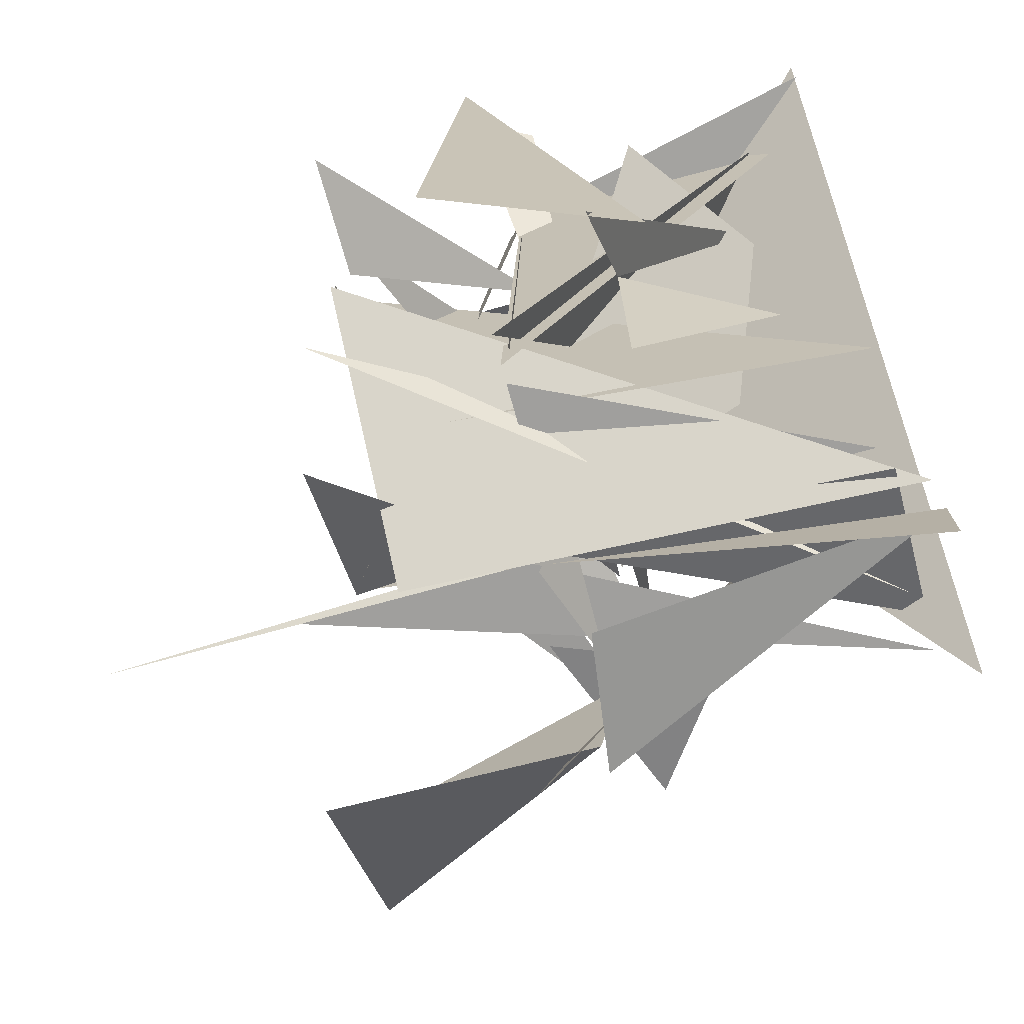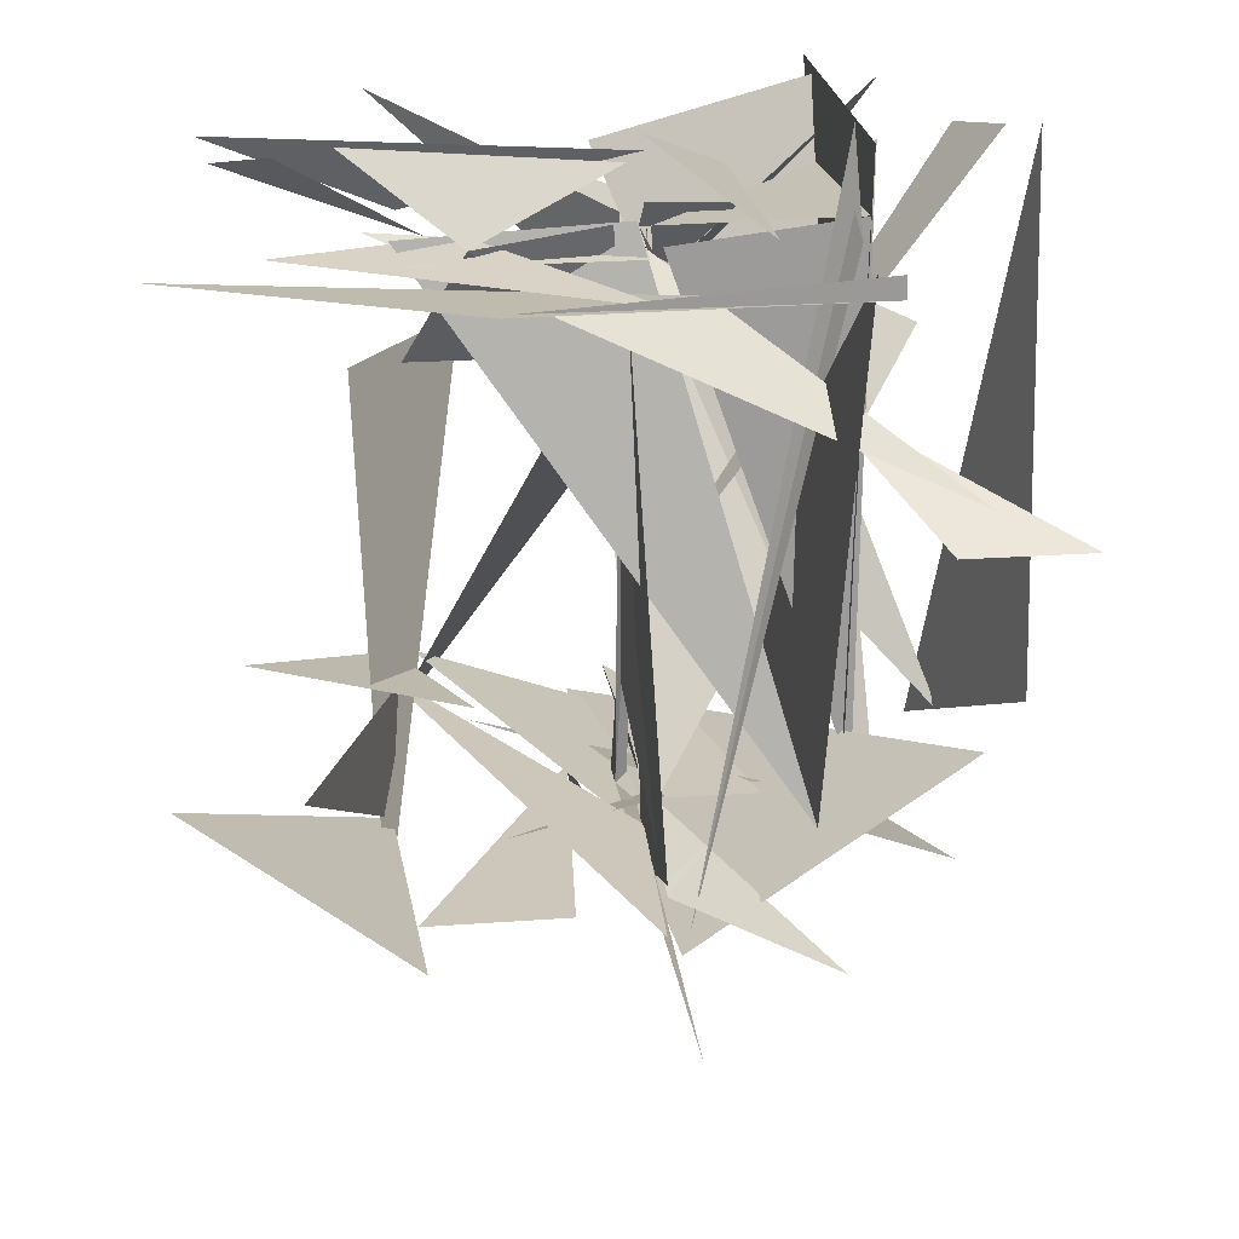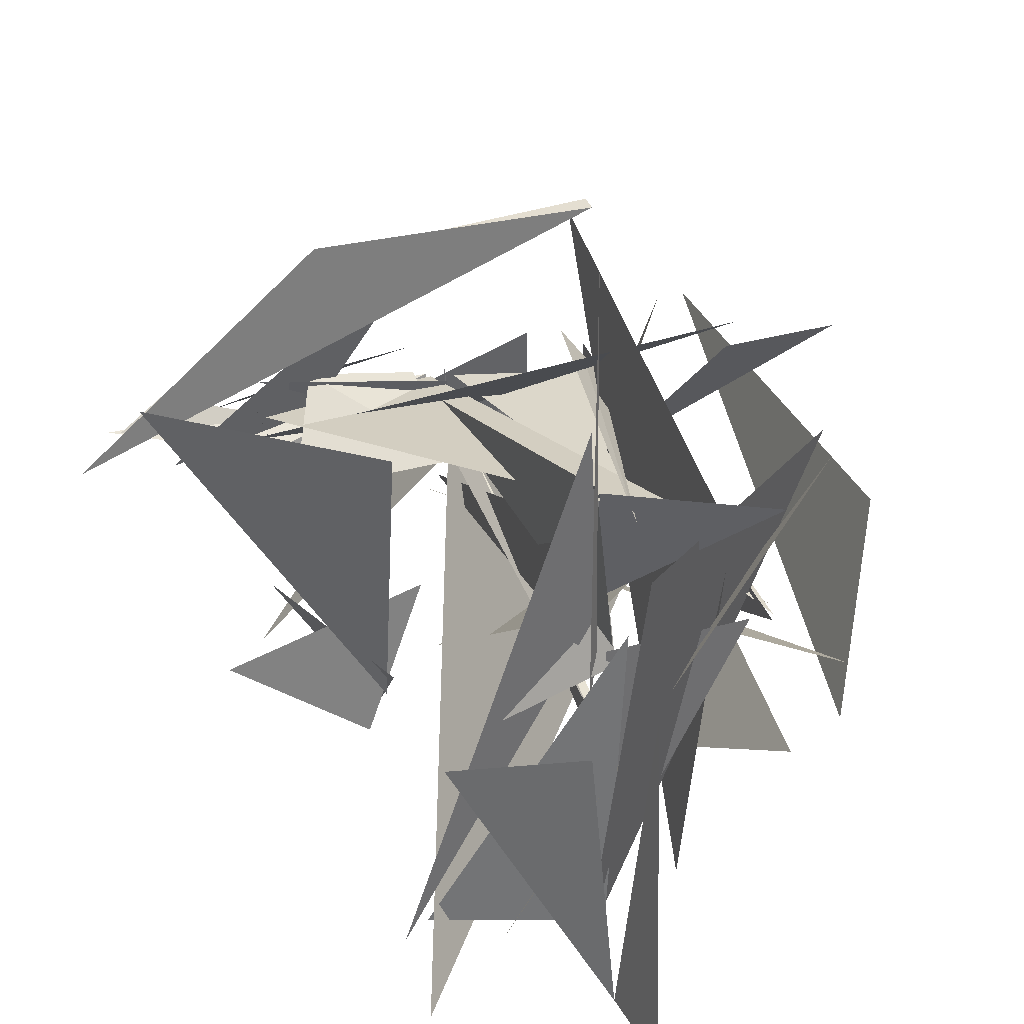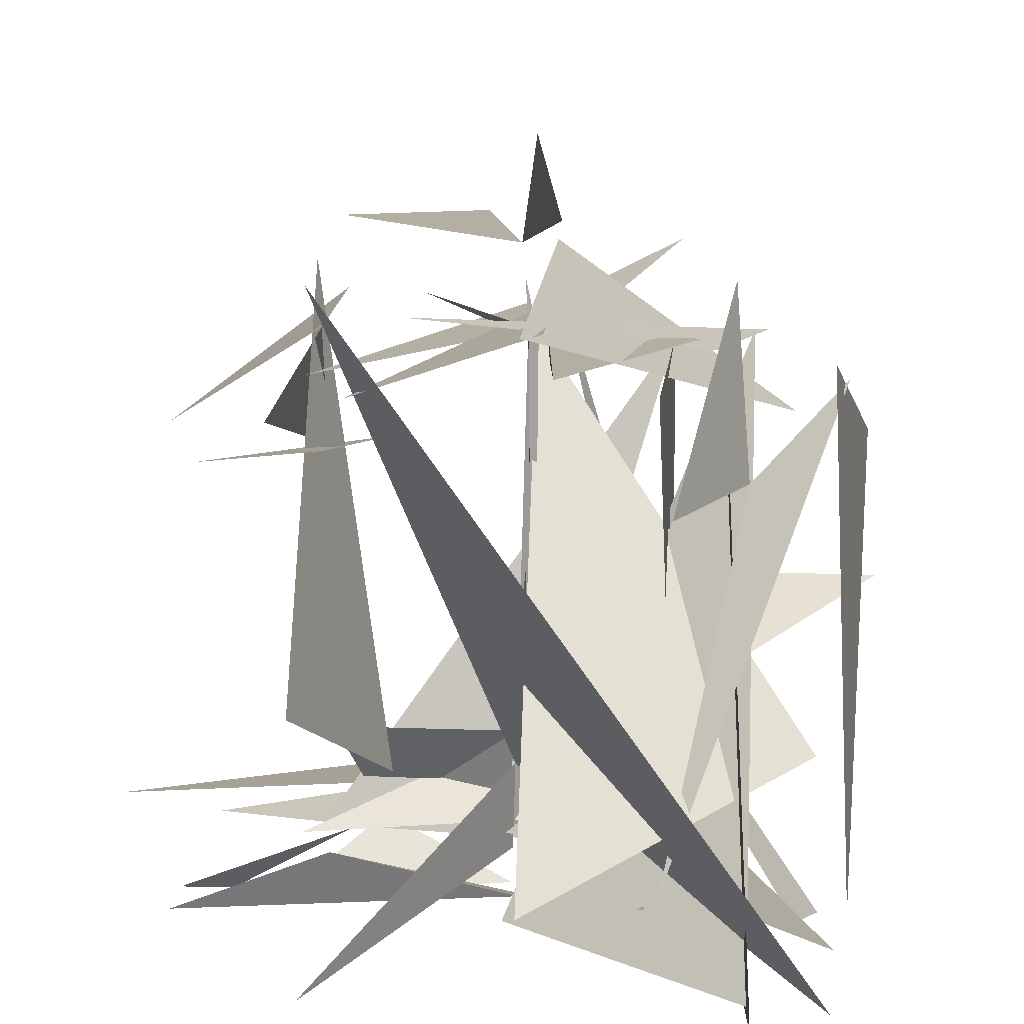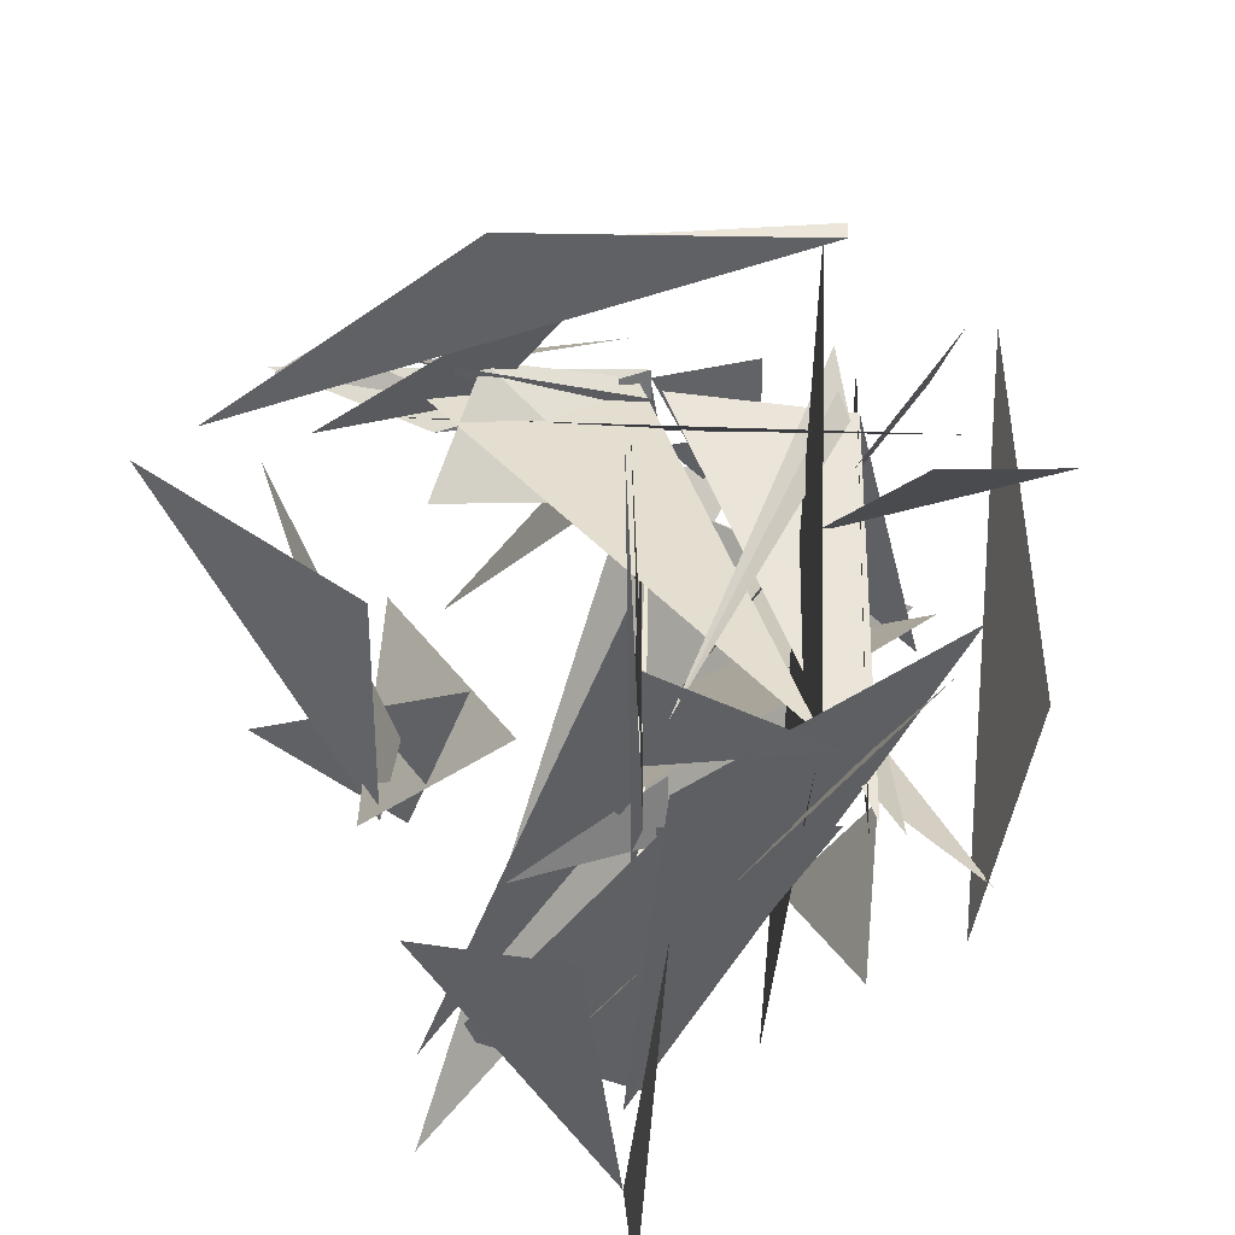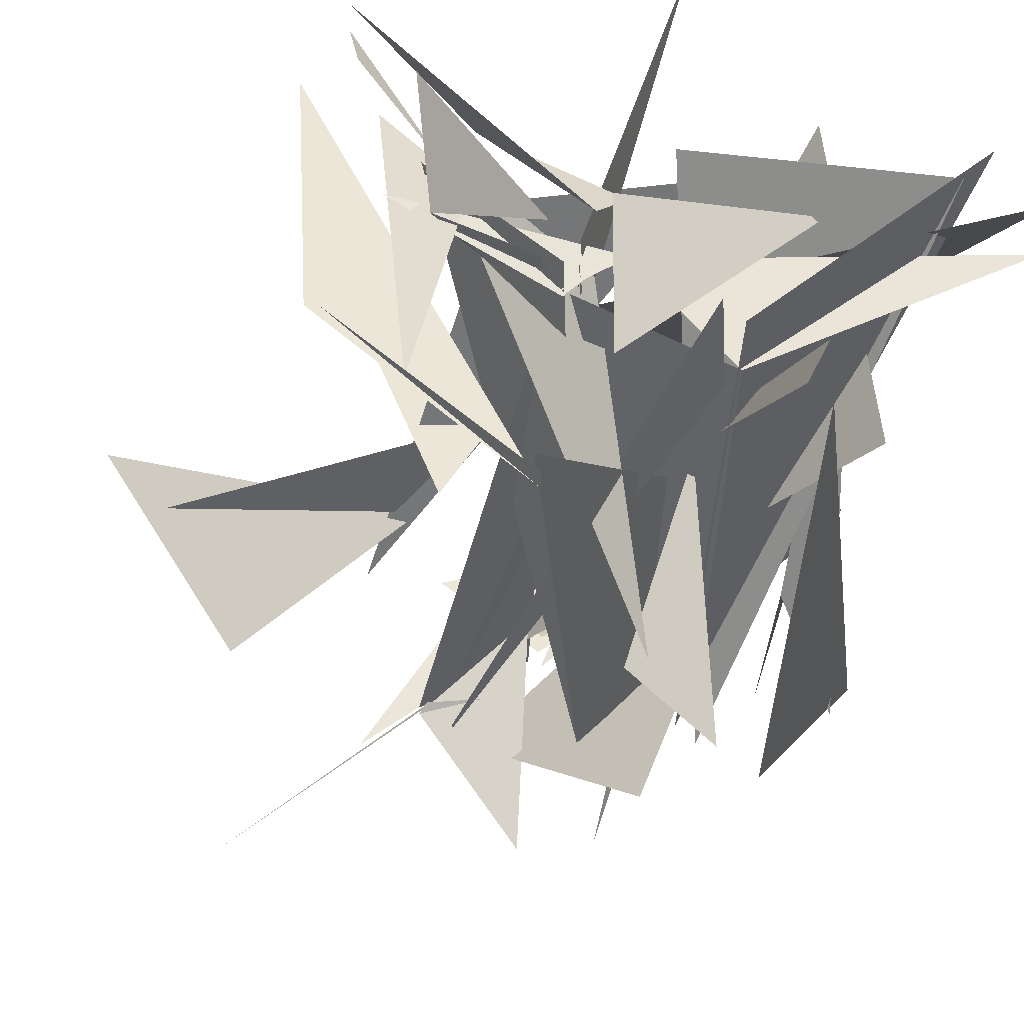
<metadata>
{"format":"obj","ext":"obj","renderer":"f3d","projection":"perspective","resolution":1024,"background":"white","views":[{"elev":-71.4,"azim":-74.4,"up":"+Z"},{"elev":21.4,"azim":172.5,"up":"+Z"},{"elev":36.5,"azim":160.4,"up":"+Y"},{"elev":-78.9,"azim":178.4,"up":"+Y"},{"elev":-41.9,"azim":-179.3,"up":"+Z"},{"elev":48.2,"azim":-131.7,"up":"+Z"}]}
</metadata>
<code>
v 0.2578 -0.4141 0.3984
v 0.2578 -0.8984 -0.3516
v -0.2266 -0.2422 -0.3672
v 0.2891 -0.4922 0.4141
v 0.2891 -0.3984 -0.5547
v 0.2891 -0.4453 0.2266
v -0.1953 -0.8047 -0.1797
v -0.1953 -0.8047 0.3672
v 0.3203 -0.3828 -0.3828
v -0.1641 -0.9141 -0.3672
v -0.1641 -0.5391 0.3984
v 0.3516 -0.5859 0.1797
v -0.07031 -0.1797 -0.3516
v 0.4453 -0.3984 0.5078
v 0.4453 0.03906 -0.1641
v -0.03906 -0.5547 0.3984
v -0.03906 -0.4922 0.3828
v -0.03906 -0.4297 -0.3828
v -0.03906 -0.3984 -0.5547
v -0.03906 -0.3359 -0.4297
v -0.03906 -0.3359 -0.3516
v -0.03906 -0.1797 -0.5078
v -0.03906 -0.1172 -0.4453
v -0.03906 -0.3828 0.3828
v -0.5234 -0.3984 0.5234
v -0.5234 -0.3359 -0.2422
v -0.007812 -0.1016 0.3828
v -0.007812 -0.1016 -0.3672
v -0.007812 -0.1016 -0.3828
v -0.007812 -0.5859 0.3828
v -0.007812 -0.4922 -0.3828
v -0.007812 -0.4609 0.3828
v -0.007812 -0.3984 0.4141
v -0.007812 -0.3984 -0.3828
v -0.007812 -0.3359 -0.3359
v -0.007812 -0.3359 -0.4453
v -0.007812 -0.1797 -0.3672
v -0.007812 -0.1172 -0.3672
v -0.007812 -0.8984 -0.4453
v -0.007812 -0.3203 -0.3828
v 0.5078 -0.4453 -0.1797
v 0.02344 -0.6484 0.4609
v 0.02344 -0.9453 -0.5703
v 0.02344 -0.9453 -0.4453
v 0.02344 -0.3828 0.4141
v 0.5391 -0.4609 0.5234
v -0.4609 -0.5703 -0.3516
v -0.4297 -0.6484 -0.3828
v -0.4297 -0.6484 0.1953
v -0.4297 -0.4922 0.5078
v -0.4297 -0.9453 0.3828
v -0.4297 -0.9453 0.4766
v -0.4297 -0.1797 0.08594
v -0.4297 -0.1797 -0.2422
v 0.6016 0.03906 -0.1641
v -0.3359 -0.3984 -0.3984
v 0.1797 -0.1016 0.3828
v 0.1797 -0.8828 -0.4609
v 0.1797 -0.8828 0.1641
v -0.3047 -0.4297 0.3672
v -0.3047 -0.4141 -0.3672
v 0.2109 -0.3359 -0.2109
v 0.2109 -0.3359 0.3984
v 0.2109 -0.4141 0.3984
v -0.2422 -0.1016 -0.5078
v -0.2422 -0.4453 0.1641
v 0.3047 -0.5859 -0.2266
v 0.3047 -0.9453 0.4766
v 0.3047 -0.9453 -0.5078
v 0.3047 -0.4297 -0.2109
v 0.3047 -0.3984 0.3984
v 0.3047 0.03906 -0.3984
v 0.3047 -0.8984 -0.3828
v 0.3047 -0.3203 0.3828
v -0.1797 -0.3359 0.3984
v -0.1797 -0.7578 0.3984
v 0.3359 -0.2734 -0.4766
v 0.3359 -0.4453 0.3984
v 0.3672 -0.4453 0.5078
v -0.5703 -0.1797 0.02344
v 0.4609 -0.4453 0.3672
v -0.02344 -0.5859 -0.3672
v -0.02344 -0.4922 -0.1328
v -0.02344 -0.4922 0.3828
v -0.02344 -0.3984 -0.3828
v -0.02344 -0.8828 -0.3828
v -0.02344 -0.3672 0.3828
v -0.02344 -0.6953 0.2109
v -0.02344 -0.5078 0.4766
v -0.02344 -0.4766 0.5078
v -0.02344 -0.4453 0.3672
v -0.02344 -0.4453 0.4922
v -0.02344 -0.4141 0.4141
v -0.02344 -0.4141 0.3672
v -0.02344 -0.3828 0.3672
v 0.007812 0.2891 -0.3984
v 0.007812 -0.4922 -0.3984
v 0.007812 -0.4609 0.2734
v 0.007812 -0.9453 -0.7109
v 0.007812 -0.9453 0.3516
v 0.007812 -0.4297 -0.2266
v 0.007812 -0.5391 -0.3984
v 0.007812 0.007812 -0.3828
v 0.007812 -0.4453 0.3828
v 0.007812 -0.4453 0.4141
v 0.007812 -0.4453 0.2266
v 0.007812 -0.4141 0.3984
v 0.007812 -0.3828 0.4922
v 0.5234 -0.4453 0.4922
v -0.4766 -0.3984 0.5234
v 0.07031 -0.4297 -0.5703
v 0.6172 -0.4141 0.3516
v -0.3828 -0.1328 -0.3672
v -0.3828 -0.1797 0.02344
v 0.1641 -0.4297 -0.4453
v -0.3203 -0.5859 -0.1953
v -0.3203 -0.9453 0.5078
v -0.3203 -0.8828 0.4922
v -0.3203 -0.4453 0.3984
v -0.3203 -0.4453 0.4922
v 0.1953 -0.08594 0.3828
v -0.2891 -0.1016 0.3828
v -0.2891 -0.1016 0.4141
v -0.2891 -0.5859 -0.4922
v -0.2891 -0.4297 0.5234
v -0.2891 -0.3984 -0.3984
v -0.2891 -0.4141 0.4141
v -0.2891 -0.2891 -0.3516
v -0.2578 -0.3984 -0.3828
v -0.2578 -0.1172 0.4141
f 73 40 103
f 100 49 40
f 48 25 26
f 50 83 110
f 32 37 37
f 30 101 37
f 7 124 116
f 8 47 116
f 84 17 87
f 84 95 74
f 97 34 96
f 97 93 102
f 31 97 93
f 97 104 94
f 76 90 75
f 88 16 11
f 4 92 46
f 89 4 92
f 9 55 72
f 70 9 15
f 86 129 85
f 86 82 85
f 52 69 98
f 68 98 105
f 51 119 17
f 119 24 61
f 118 42 56
f 117 120 126
f 10 3 130
f 3 33 71
f 59 12 77
f 58 113 128
f 2 39 20
f 44 54 22
f 43 99 19
f 43 111 5
f 60 125 23
f 60 127 23
f 13 38 29
f 35 65 29
f 18 115 21
f 107 28 36
f 41 67 62
f 79 108 63
f 14 109 1
f 81 64 27
f 112 122 121
f 123 57 122
f 106 6 63
f 106 45 63
f 91 78 53
f 66 114 80

</code>
